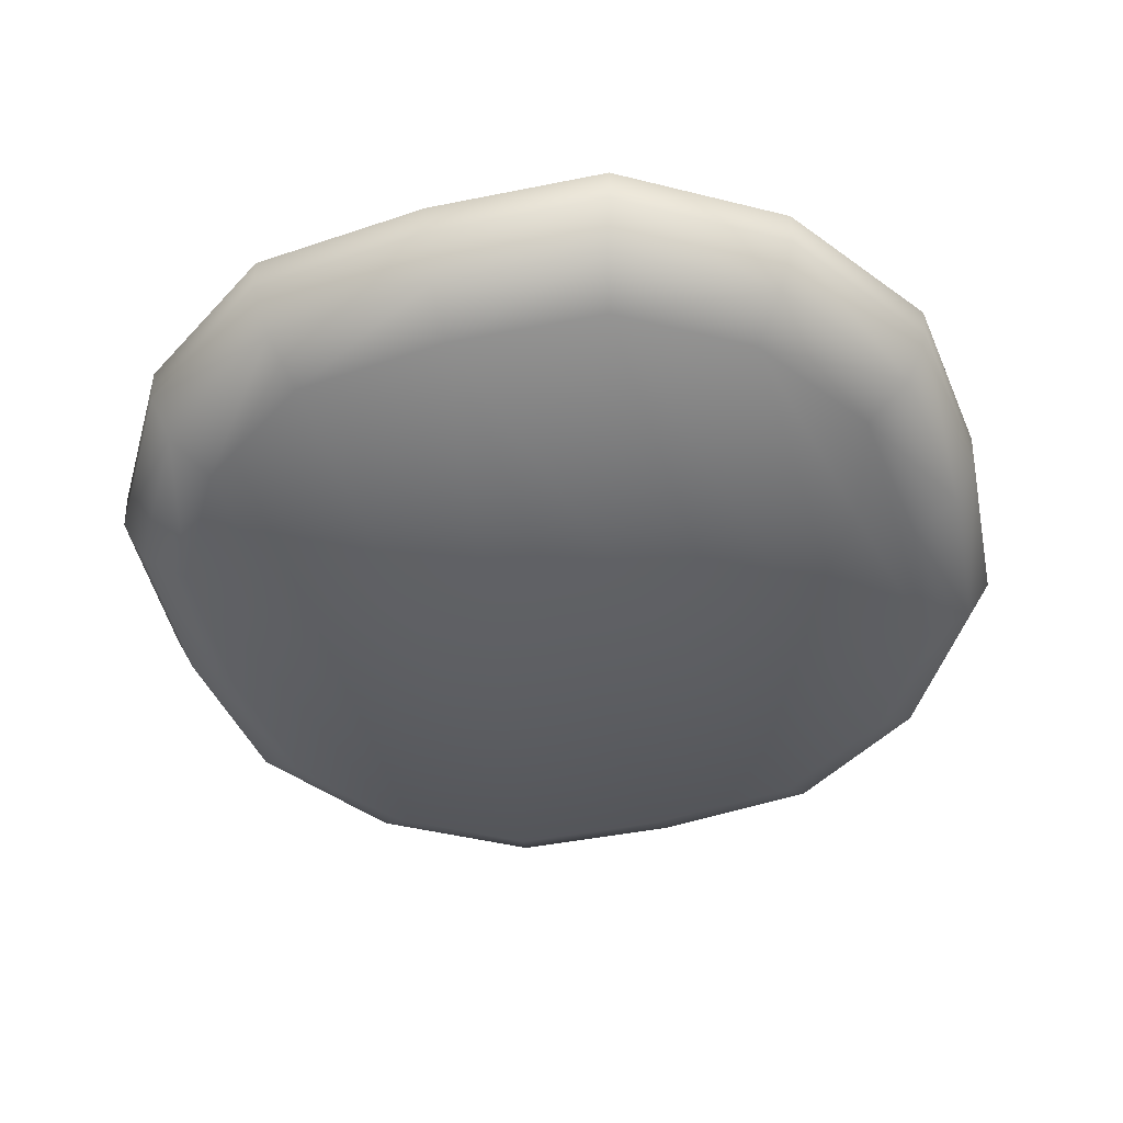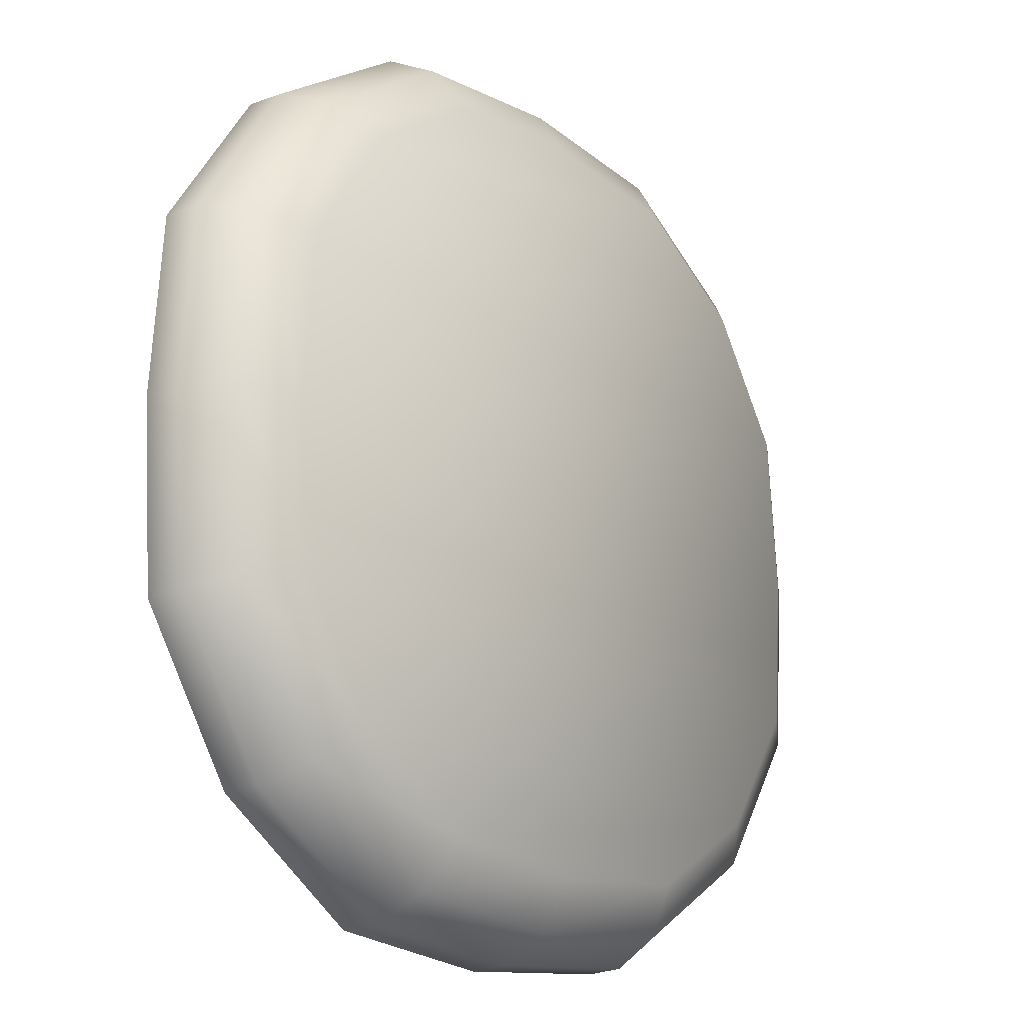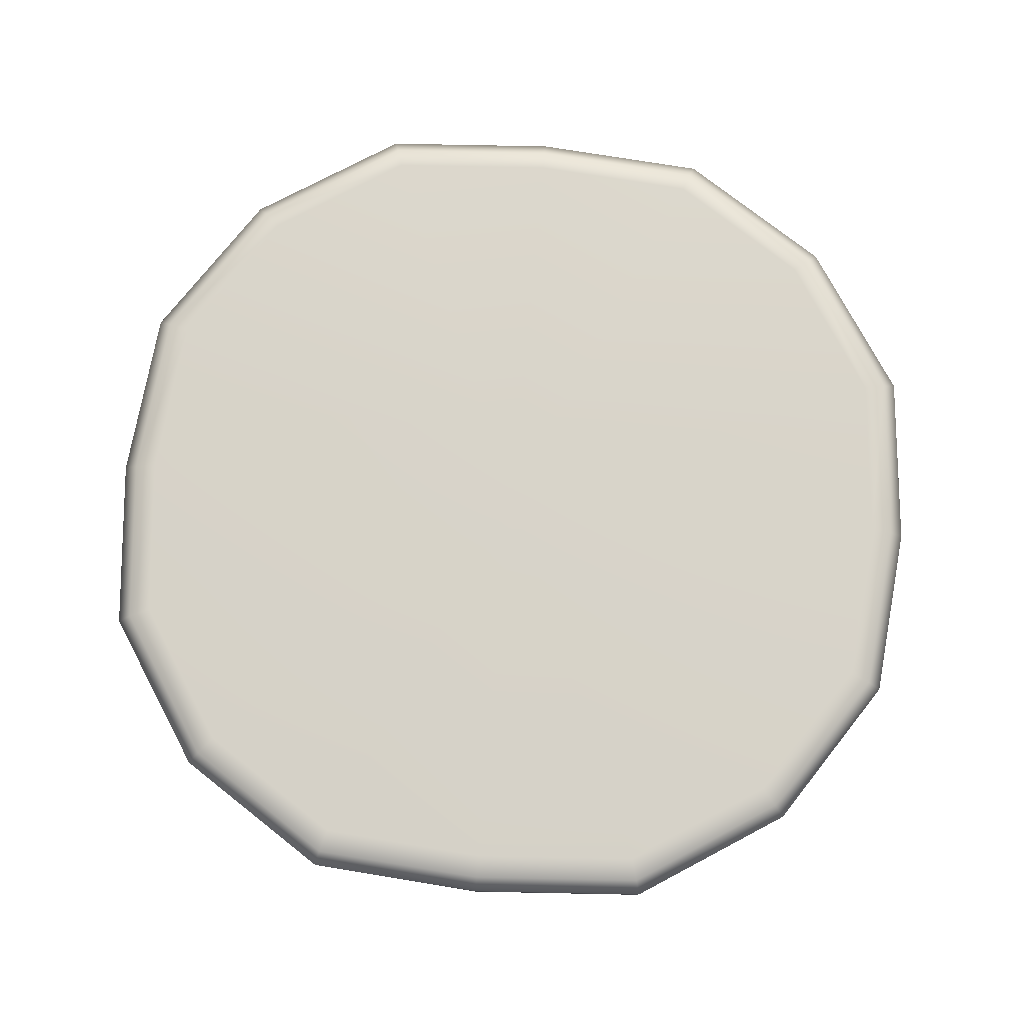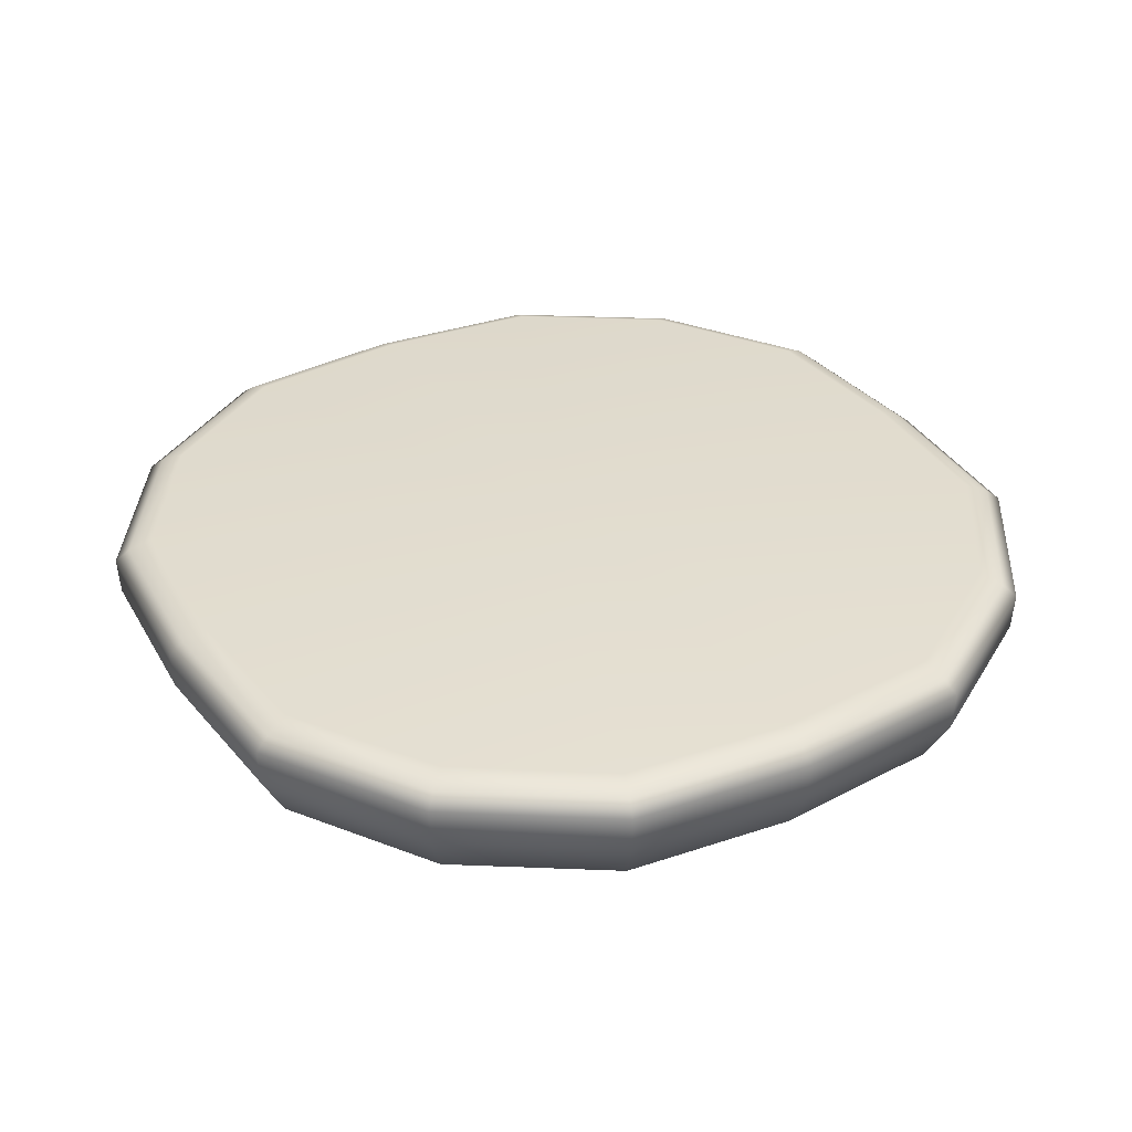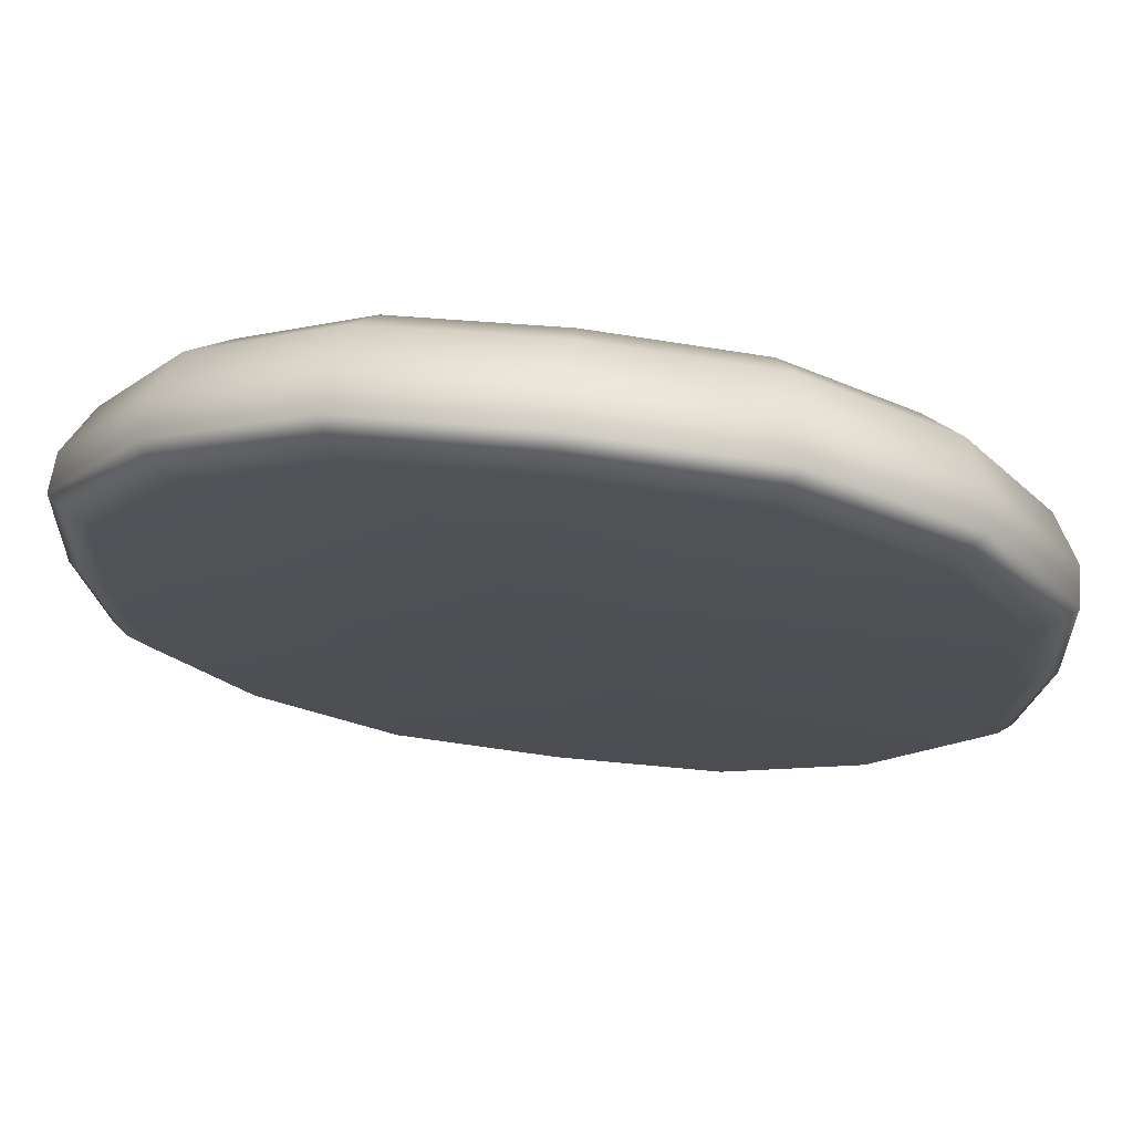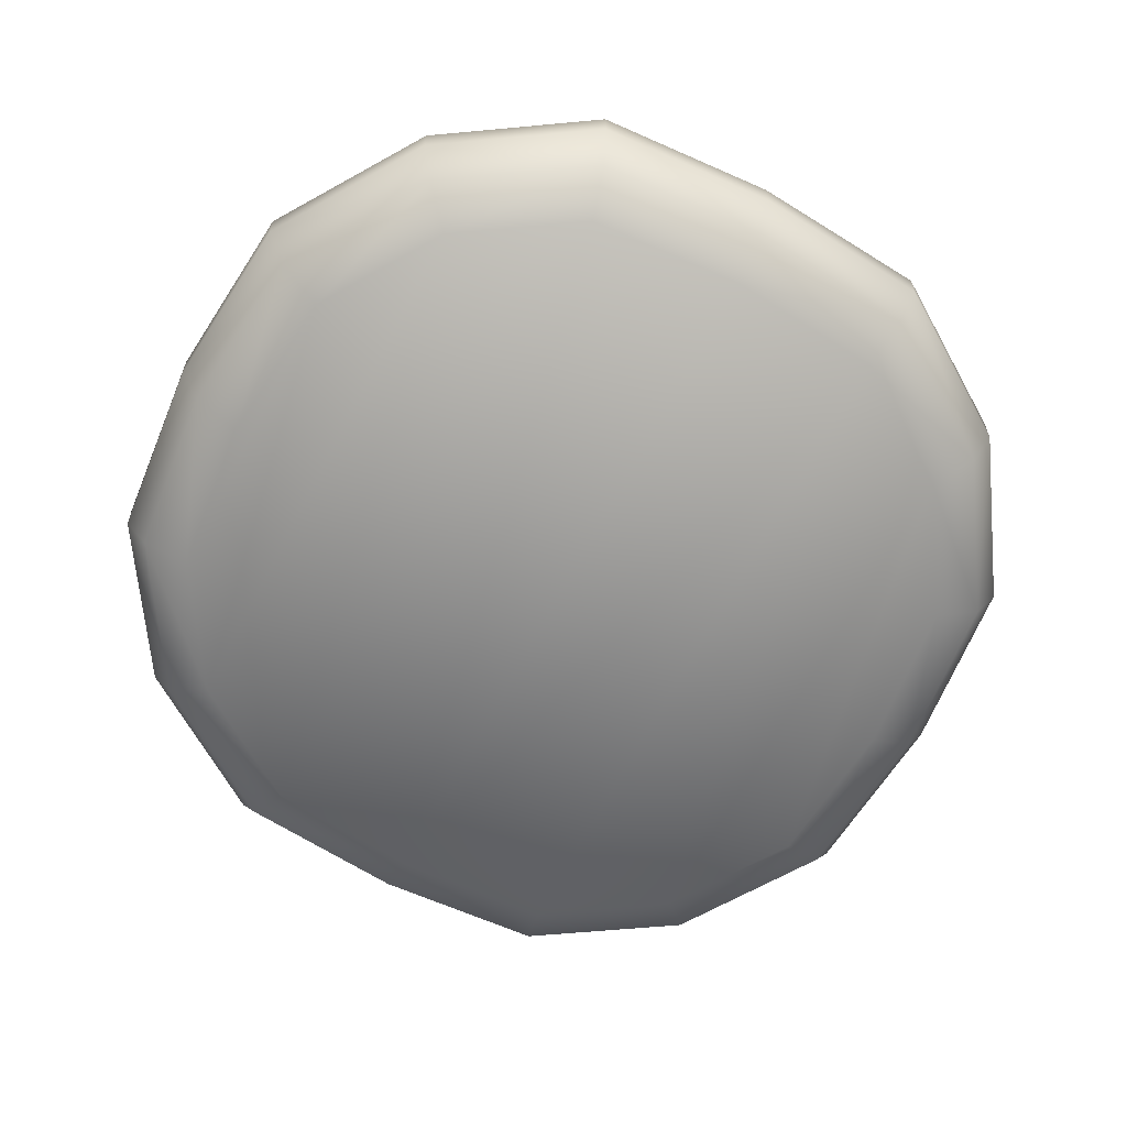
<metadata>
{"format":"obj","ext":"obj","renderer":"f3d","projection":"perspective","resolution":1024,"background":"white","views":[{"elev":-46.0,"azim":-72.9,"up":"+Y"},{"elev":-18.6,"azim":-50.5,"up":"+Z"},{"elev":75.8,"azim":-84.8,"up":"+Y"},{"elev":34.6,"azim":-29.9,"up":"+Y"},{"elev":71.3,"azim":-173.3,"up":"+Z"},{"elev":-67.6,"azim":62.2,"up":"+Y"}]}
</metadata>
<code>
g m_ingredients_bun_base_01
v 0.1037 -0.008314 -0.2526
v -0.004326 -0.008314 -0.2633
v -0.1124 -0.008314 -0.2526
v 0.1894 -0.008314 -0.1971
v -0.198 -0.008314 -0.1971
v 0.2441 -0.008314 -0.112
v -0.2527 -0.008314 -0.112
v -0.2611 -0.008314 -0.003237
v 0.2525 -0.008314 -0.003237
v 0.2441 -0.008314 0.1056
v -0.2527 -0.008314 0.1056
v 0.1894 -0.008314 0.1906
v -0.198 -0.008314 0.1906
v 0.1037 -0.008314 0.2461
v -0.1124 -0.008314 0.2461
v -0.004326 -0.008314 0.2568
v 0.213 0.01286 -0.2206
v 0.2772 0.01286 -0.1209
v 0.2863 0.01286 -0.003237
v 0.2772 0.01286 0.1144
v 0.213 0.01286 0.2141
v 0.1133 0.01286 0.2788
v -0.004326 0.01286 0.2904
v -0.122 0.01286 0.2788
v -0.2217 0.01286 0.2141
v -0.2858 0.01286 0.1144
v -0.2949 0.01286 -0.003237
v -0.2858 0.01286 -0.1209
v -0.2217 0.01286 -0.2206
v -0.122 0.01286 -0.2853
v -0.004326 0.01286 -0.2969
v 0.1133 0.01286 -0.2853
v 0.2772 0.01286 -0.1209
v 0.2863 0.01286 -0.003237
v 0.3029 0.04629 -0.003237
v 0.294 0.04629 -0.1276
v 0.213 0.01286 -0.2206
v 0.2255 0.04629 -0.2331
v 0.1133 0.01286 -0.2853
v 0.12 0.04629 -0.302
v -0.004326 0.01286 -0.2969
v -0.004326 0.04629 -0.3137
v 0.3042 0.07257 -0.003237
v 0.2954 0.07249 -0.1281
v 0.2265 0.07252 -0.234
v 0.1206 0.0725 -0.3033
v -0.004326 0.07256 -0.315
v 0.2943 0.08057 -0.003237
v 0.2857 0.08053 -0.1248
v 0.2193 0.08055 -0.2268
v 0.1171 0.08053 -0.2937
v -0.004326 0.08057 -0.3051
v -0.004326 0.04629 -0.3137
v -0.1287 0.04629 -0.302
v -0.122 0.01286 -0.2853
v -0.004326 0.01286 -0.2969
v -0.2217 0.01286 -0.2206
v -0.2341 0.04629 -0.2331
v -0.2858 0.01286 -0.1209
v -0.3027 0.04629 -0.1276
v -0.2949 0.01286 -0.003237
v -0.3116 0.04629 -0.003237
v -0.004326 0.07256 -0.315
v -0.1292 0.0725 -0.3033
v -0.2351 0.07252 -0.234
v -0.304 0.07249 -0.1281
v -0.3129 0.07257 -0.003237
v -0.004326 0.08057 -0.3051
v -0.1258 0.08053 -0.2938
v -0.2279 0.08054 -0.2268
v -0.2944 0.08053 -0.1248
v -0.303 0.08057 -0.003237
v -0.3116 0.04629 -0.003237
v -0.3027 0.04629 0.1211
v -0.2858 0.01286 0.1144
v -0.2949 0.01286 -0.003237
v -0.2217 0.01286 0.2141
v -0.2341 0.04629 0.2266
v -0.122 0.01286 0.2788
v -0.1287 0.04629 0.2955
v -0.004326 0.01286 0.2904
v -0.004326 0.04629 0.3072
v -0.3129 0.07257 -0.003237
v -0.304 0.07249 0.1217
v -0.2351 0.07252 0.2276
v -0.1292 0.0725 0.2969
v -0.004326 0.07256 0.3086
v -0.303 0.08057 -0.003237
v -0.2944 0.08053 0.1183
v -0.2279 0.08055 0.2204
v -0.1258 0.08053 0.2873
v -0.004326 0.08057 0.2986
v -0.004326 0.04629 0.3072
v 0.12 0.04629 0.2955
v 0.1133 0.01286 0.2788
v -0.004326 0.01286 0.2904
v 0.213 0.01286 0.2141
v 0.2255 0.04629 0.2266
v 0.2772 0.01286 0.1144
v 0.294 0.04629 0.1211
v 0.2863 0.01286 -0.003237
v 0.3029 0.04629 -0.003237
v -0.004326 0.07256 0.3086
v 0.1206 0.0725 0.2969
v 0.2265 0.07252 0.2276
v 0.2954 0.07249 0.1217
v 0.3042 0.07257 -0.003237
v -0.004326 0.08057 0.2986
v 0.1171 0.08053 0.2873
v 0.2193 0.08054 0.2204
v 0.2857 0.08053 0.1183
v 0.2943 0.08057 -0.003237
v -0.1206 0.08763 0.2717
v -0.2164 0.08763 0.2089
v -0.004325 0.08763 -0.003237
v -0.2787 0.08763 0.1134
v -0.2869 0.08763 -0.003237
v -0.2786 0.08763 -0.1198
v -0.2164 0.08763 -0.2154
v -0.1206 0.08763 -0.2782
v -0.004326 0.08763 -0.289
v 0.1119 0.08763 -0.2781
v 0.2078 0.08763 -0.2154
v -0.004326 0.08763 0.2825
v 0.1119 0.08763 0.2717
v 0.2078 0.08763 0.2089
v 0.27 0.08763 0.1133
v 0.2782 0.08763 -0.003237
v 0.27 0.08763 -0.1198
v 0.2857 0.08053 -0.1248
v 0.2943 0.08057 -0.003237
v 0.2193 0.08055 -0.2268
v 0.1171 0.08053 -0.2937
v -0.004326 0.08057 -0.3051
v -0.1258 0.08053 -0.2938
v -0.2279 0.08054 -0.2268
v 0.1171 0.08053 0.2873
v -0.004326 0.08057 0.2986
v -0.1258 0.08053 0.2873
v -0.2279 0.08055 0.2204
v -0.2944 0.08053 0.1183
v -0.303 0.08057 -0.003237
v -0.2944 0.08053 -0.1248
v 0.2193 0.08054 0.2204
v 0.2857 0.08053 0.1183
g m_ingredients_bun_base_01_0
f 3 2 1
f 1 4 3
f 4 5 3
f 4 6 5
f 6 7 5
f 6 8 7
f 6 9 8
f 9 10 8
f 10 11 8
f 10 12 11
f 12 13 11
f 12 14 13
f 14 15 13
f 14 16 15
f 6 4 17
f 18 6 17
f 9 6 18
f 19 9 18
f 10 9 19
f 20 10 19
f 12 10 20
f 21 12 20
f 14 12 21
f 22 14 21
f 16 14 22
f 23 16 22
f 15 16 23
f 24 15 23
f 13 15 24
f 25 13 24
f 11 13 25
f 26 11 25
f 8 11 26
f 27 8 26
f 7 8 27
f 28 7 27
f 5 7 28
f 29 5 28
f 3 5 29
f 30 3 29
f 2 3 30
f 31 2 30
f 1 2 31
f 32 1 31
f 4 1 32
f 17 4 32
f 35 34 33
f 36 35 33
f 33 37 36
f 37 38 36
f 37 39 38
f 39 40 38
f 39 41 40
f 41 42 40
f 43 35 36
f 44 43 36
f 36 38 44
f 38 45 44
f 38 40 45
f 40 46 45
f 40 42 46
f 42 47 46
f 48 43 44
f 49 48 44
f 44 45 49
f 45 50 49
f 45 46 50
f 46 51 50
f 46 47 51
f 47 52 51
f 55 54 53
f 56 55 53
f 55 57 54
f 57 58 54
f 57 59 58
f 59 60 58
f 59 61 60
f 61 62 60
f 53 54 63
f 54 64 63
f 54 58 64
f 58 65 64
f 58 60 65
f 60 66 65
f 60 62 66
f 62 67 66
f 63 64 68
f 64 69 68
f 64 65 69
f 65 70 69
f 65 66 70
f 66 71 70
f 66 67 71
f 67 72 71
f 75 74 73
f 76 75 73
f 75 77 74
f 77 78 74
f 77 79 78
f 79 80 78
f 79 81 80
f 81 82 80
f 73 74 83
f 74 84 83
f 74 78 84
f 78 85 84
f 78 80 85
f 80 86 85
f 80 82 86
f 82 87 86
f 83 84 88
f 84 89 88
f 84 85 89
f 85 90 89
f 85 86 90
f 86 91 90
f 86 87 91
f 87 92 91
f 95 94 93
f 96 95 93
f 95 97 94
f 97 98 94
f 97 99 98
f 99 100 98
f 99 101 100
f 101 102 100
f 93 94 103
f 94 104 103
f 94 98 104
f 98 105 104
f 98 100 105
f 100 106 105
f 100 102 106
f 102 107 106
f 103 104 108
f 104 109 108
f 104 105 109
f 105 110 109
f 105 106 110
f 106 111 110
f 106 107 111
f 107 112 111
f 115 114 113
f 116 114 115
f 117 116 115
f 118 117 115
f 119 118 115
f 120 119 115
f 121 120 115
f 122 121 115
f 122 115 123
f 115 113 124
f 115 124 125
f 115 125 126
f 115 126 127
f 115 127 128
f 115 128 129
f 115 129 123
f 129 128 130
f 128 131 130
f 131 128 127
f 132 123 129
f 130 132 129
f 133 122 123
f 132 133 123
f 134 121 122
f 133 134 122
f 135 120 121
f 134 135 121
f 135 136 120
f 137 125 124
f 138 137 124
f 138 124 113
f 139 138 113
f 139 113 114
f 140 139 114
f 140 114 116
f 141 140 116
f 141 116 117
f 142 141 117
f 142 117 118
f 143 142 118
f 143 118 119
f 136 143 119
f 136 119 120
f 137 144 125
f 144 126 125
f 144 145 126
f 145 127 126
f 145 131 127

</code>
